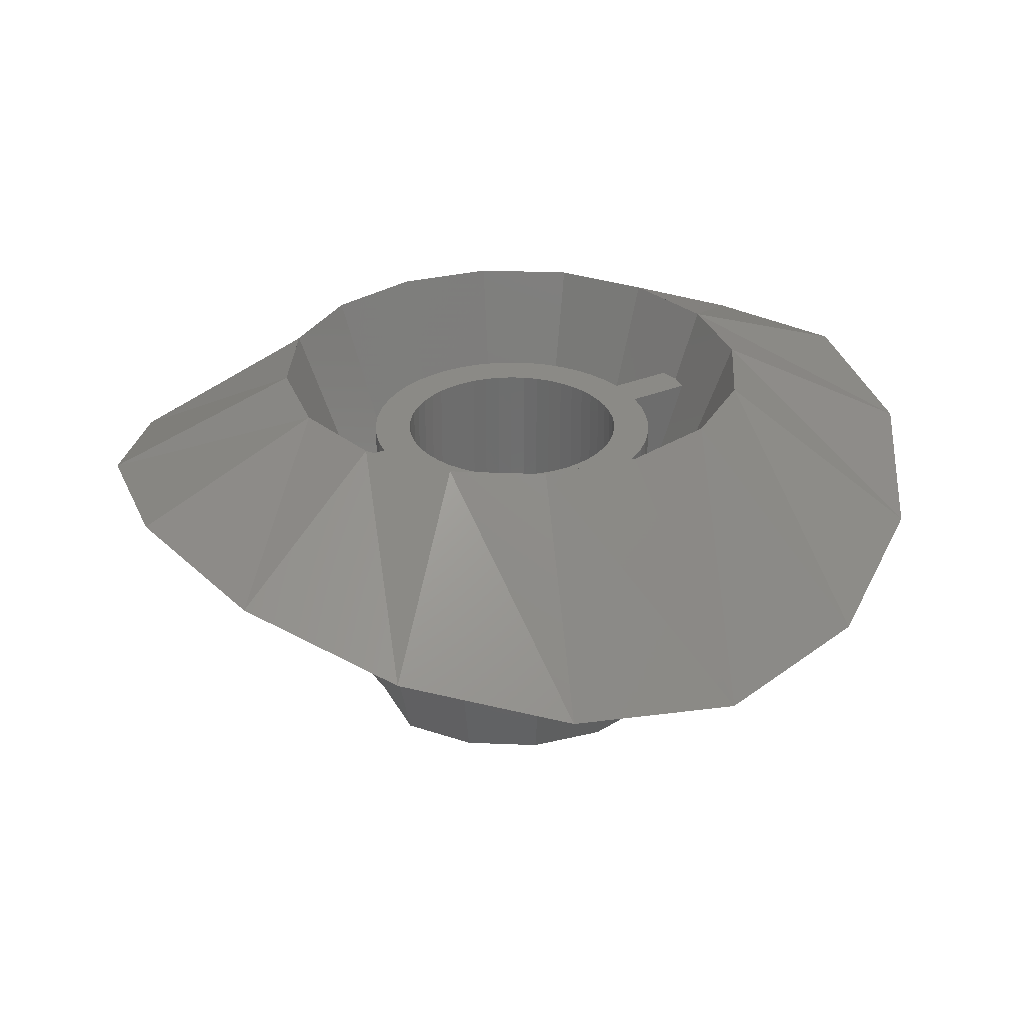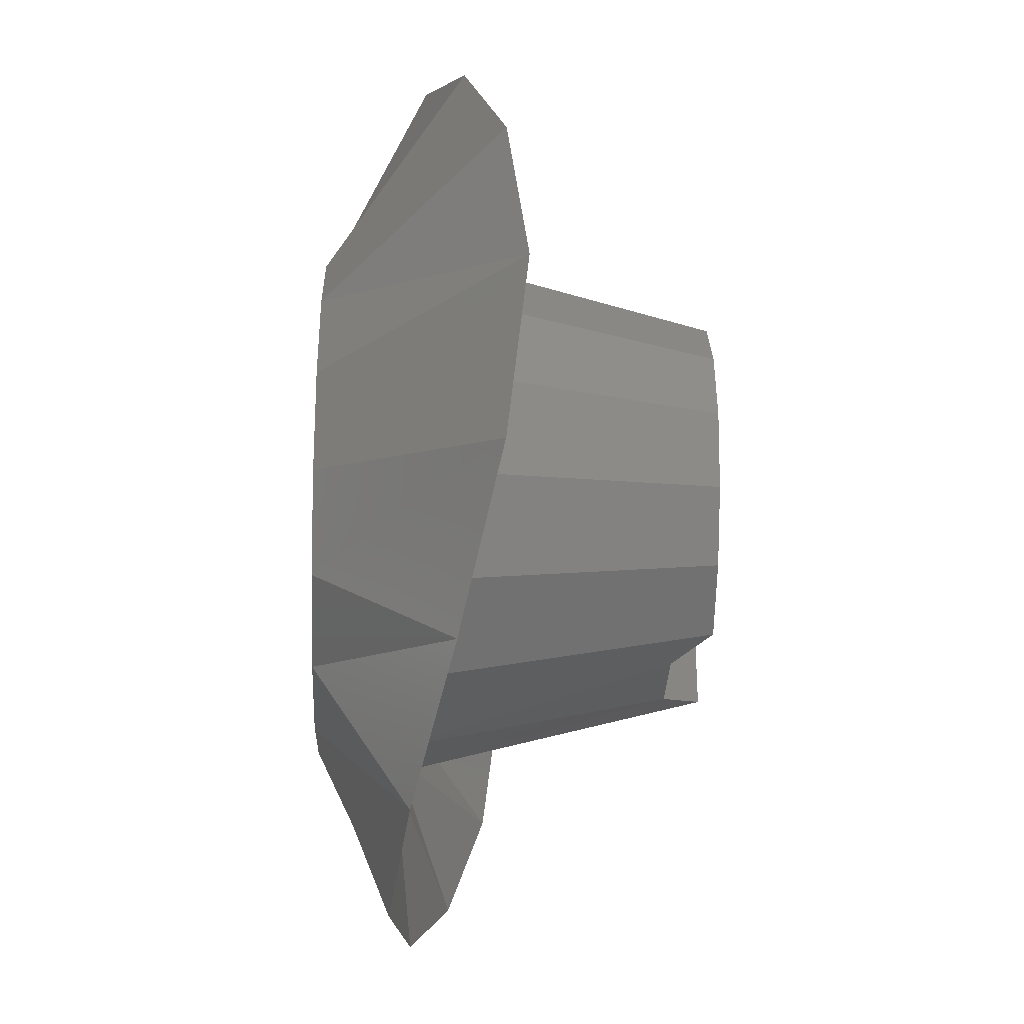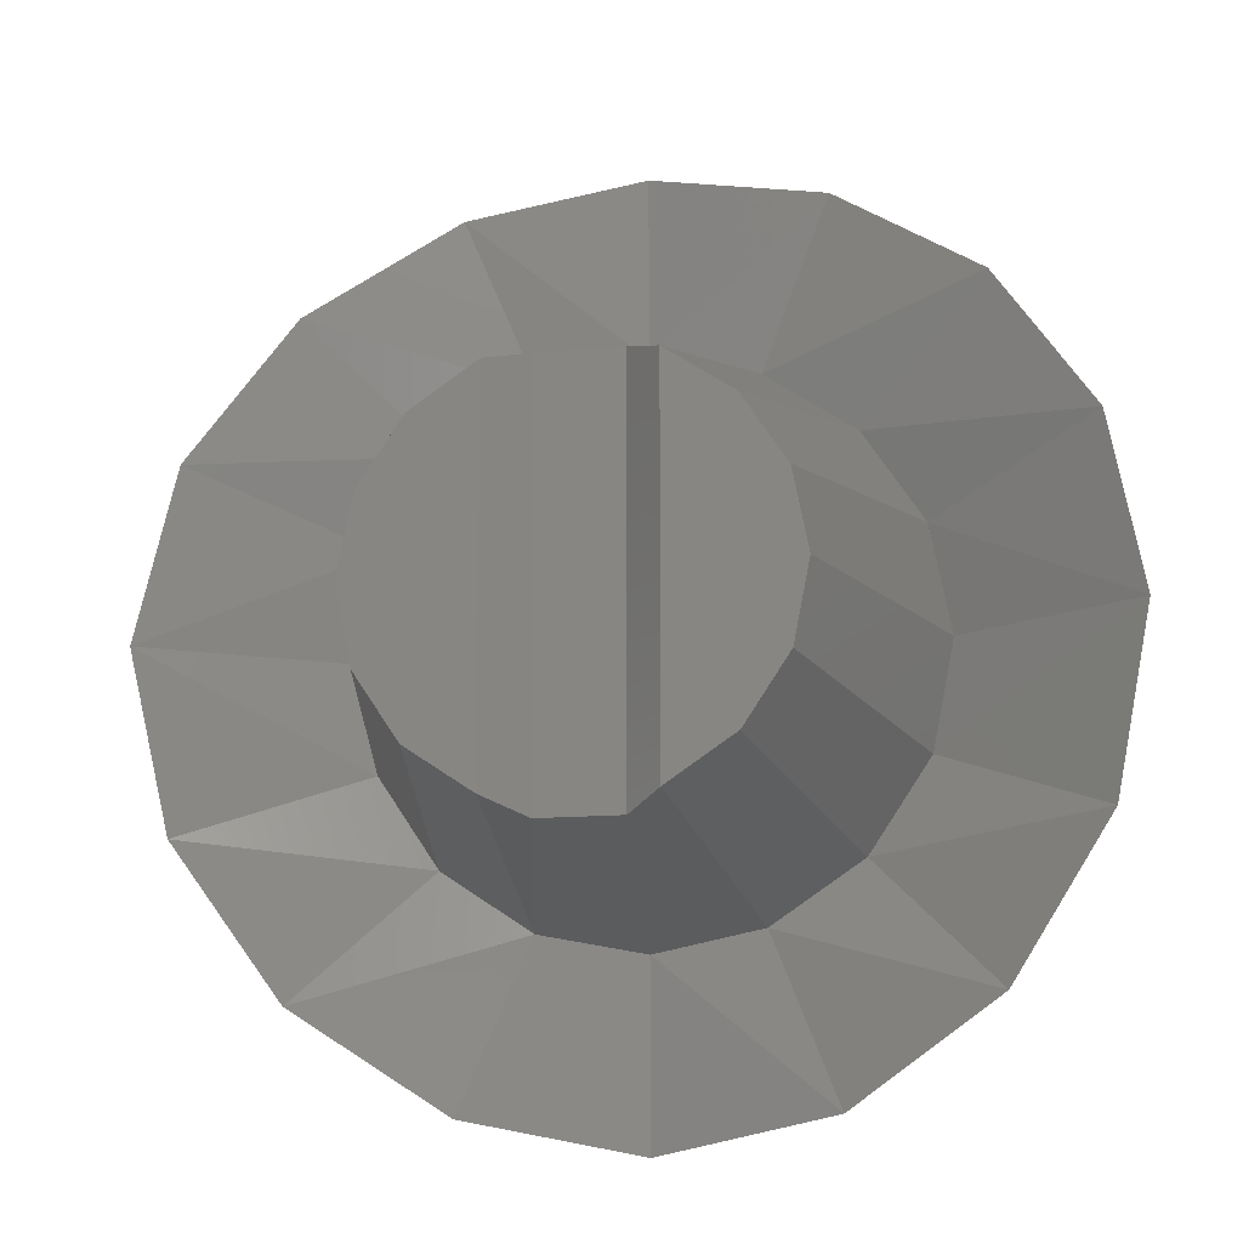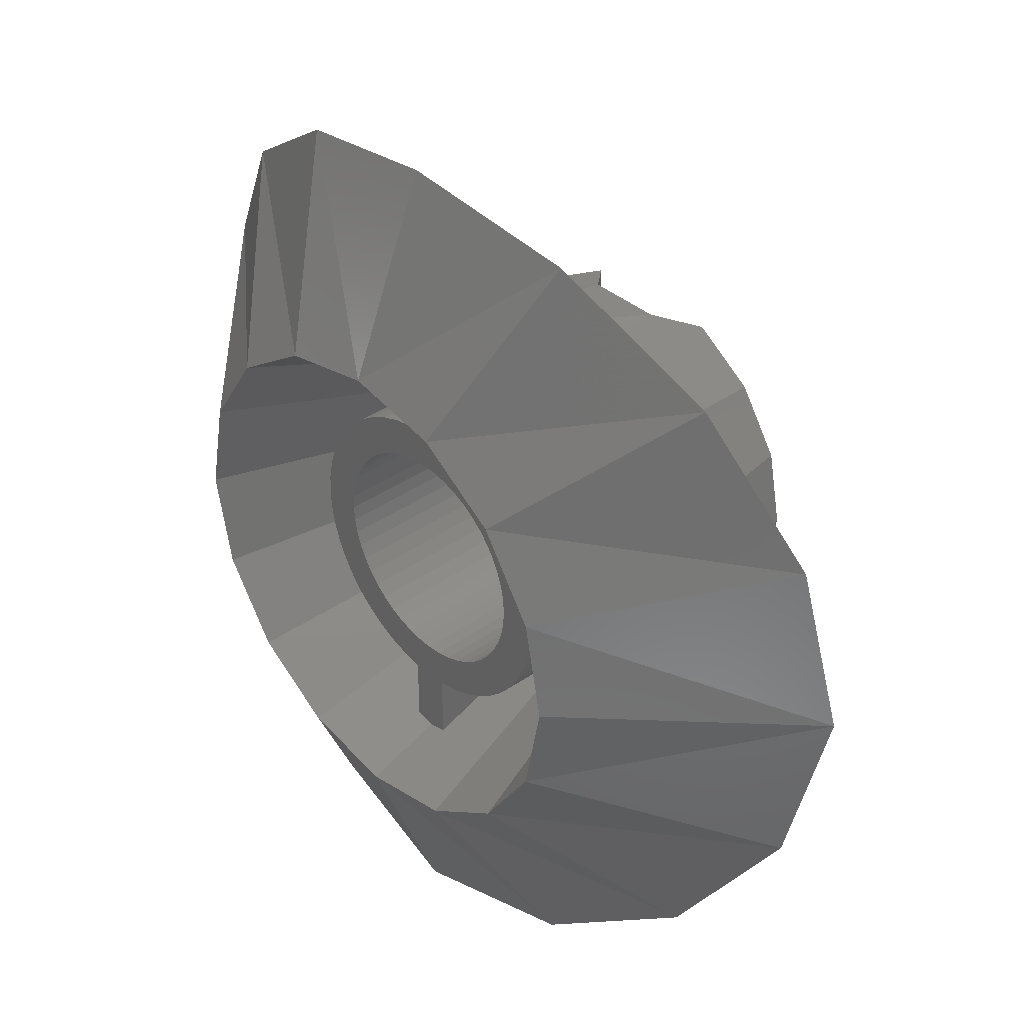
<metadata>
{"format":"stl","ext":"stl","renderer":"f3d","projection":"perspective","resolution":1024,"background":"white","views":[{"elev":30.8,"azim":59.6,"up":"+Y"},{"elev":-30.7,"azim":-92.0,"up":"+Z"},{"elev":-13.2,"azim":12.5,"up":"+Z"},{"elev":37.1,"azim":-132.2,"up":"+Z"}]}
</metadata>
<code>
# stl→obj: 317 verts, 566 faces
v -0.5384 -3.767 -4.524
v -0.5736 -4.014 -4.453
v 0 -5.199 -4.115
v 0 -4.907 -4.198
v -0.636 -3.885 -4.474
v -1.265 -3.662 -4.406
v -1.232 -3.796 -4.378
v -1.8 -3.585 -4.346
v -1.788 -3.714 -4.316
v -2.058 -3.674 -4.147
v -1.815 -3.432 -4.381
v -1.415 -3.035 -4.538
v -1.38 -3.18 -4.507
v -1.029 -2.652 -4.713
v -0.8944 -2.698 -4.728
v -1.106 -1.445 -5.008
v -1.272 -1.208 -5.036
v -0.2704 -1.892 -5.06
v -0.2508 -1.755 -5.098
v 0 -2.037 -5.018
v 0 -1.889 -5.06
v 0.5736 -4.014 -4.453
v 0.5384 -3.767 -4.524
v 0.636 -3.885 -4.474
v 1.232 -3.796 -4.378
v 1.265 -3.662 -4.406
v 1.788 -3.714 -4.316
v 1.8 -3.585 -4.346
v 2.058 -3.674 -4.147
v 1.815 -3.432 -4.381
v 1.415 -3.035 -4.538
v 1.38 -3.18 -4.507
v 1.029 -2.652 -4.713
v 0.8944 -2.698 -4.728
v 1.272 -1.208 -5.036
v 1.106 -1.445 -5.008
v 0.2508 -1.755 -5.098
v 0.2704 -1.892 -5.06
v -0.8 -5.6 -4
v 0.8 -5.6 -4
v -1.531 -6.4 -3.696
v -2.828 -6.4 -2.828
v -2.143 0 -5.174
v -3.96 0 -3.96
v 0 0 -5.6
v 1.531 -6.4 -3.696
v 2.828 -6.4 -2.828
v 2.143 0 -5.174
v 3.96 0 -3.96
v -3.2 0 0
v -3.172 0 0.4176
v -2.379 0 0.3132
v -2.4 0 0
v -3.091 0 0.8282
v -2.318 0 0.6211
v -2.957 0 1.225
v -2.217 0 0.9185
v -2.771 0 1.6
v -2.078 0 1.2
v -2.539 0 1.948
v -1.904 0 1.461
v -2.263 0 2.263
v -1.697 0 1.697
v -1.948 0 2.539
v -1.461 0 1.904
v -1.6 0 2.771
v -1.2 0 2.078
v -1.225 0 2.957
v -0.9185 0 2.217
v -0.8282 0 3.091
v -0.6211 0 2.318
v -0.4176 0 3.172
v -0.3132 0 2.379
v 0 0 3.2
v 0 0 2.4
v 0.4176 0 3.172
v 0.3132 0 2.379
v 0.8282 0 3.091
v 0.6211 0 2.318
v 1.225 0 2.957
v 0.9185 0 2.217
v 1.6 0 2.771
v 1.2 0 2.078
v 1.948 0 2.539
v 1.461 0 1.904
v 2.263 0 2.263
v 1.697 0 1.697
v 2.539 0 1.948
v 1.904 0 1.461
v 2.771 0 1.6
v 2.078 0 1.2
v 2.957 0 1.225
v 2.217 0 0.9185
v 3.091 0 0.8282
v 2.318 0 0.6211
v 3.172 0 0.4176
v 2.379 0 0.3132
v 3.2 0 0
v 2.4 0 0
v 3.172 0 -0.4176
v 2.379 0 -0.3132
v 3.091 0 -0.8282
v 2.318 0 -0.6211
v 2.957 0 -1.225
v 2.217 0 -0.9185
v 2.771 0 -1.6
v 2.078 0 -1.2
v 2.539 0 -1.948
v 1.904 0 -1.461
v 2.263 0 -2.263
v 1.697 0 -1.697
v 1.948 0 -2.539
v 1.461 0 -1.904
v 1.6 0 -2.771
v 1.2 0 -2.078
v 1.225 0 -2.957
v 0.9185 0 -2.217
v 0.8282 0 -3.091
v 0.6211 0 -2.318
v 0.4176 0 -3.172
v 0.3132 0 -2.379
v 0 0 -3.2
v 0 0 -2.4
v -0.4176 0 -3.172
v -0.3132 0 -2.379
v -0.8282 0 -3.091
v -0.6211 0 -2.318
v -1.225 0 -2.957
v -0.9185 0 -2.217
v -1.6 0 -2.771
v -1.2 0 -2.078
v -1.948 0 -2.539
v -1.461 0 -1.904
v -2.263 0 -2.263
v -1.697 0 -1.697
v -2.539 0 -1.948
v -1.904 0 -1.461
v -2.771 0 -1.6
v -2.078 0 -1.2
v -2.957 0 -1.225
v -2.217 0 -0.9185
v -3.091 0 -0.8282
v -2.318 0 -0.6211
v -3.172 0 -0.4176
v -2.379 0 -0.3132
v -0.4 0 -3.16
v -0.4 0 -4.8
v 0.4 0 -4.8
v 0.4 0 -3.16
v 0.4 0 3.16
v 0.4 0 4.8
v -0.4 0 4.8
v -0.4 0 3.16
v -0.4 -4 -3.16
v 0.4 -4 -3.16
v -0.4 -4 3.16
v 0.4 -4 3.16
v 2.4 -4.8 0
v 2.379 -4.8 0.3132
v 2.318 -4.8 0.6211
v 2.217 -4.8 0.9185
v 2.078 -4.8 1.2
v 1.904 -4.8 1.461
v 1.697 -4.8 1.697
v 1.461 -4.8 1.904
v 1.2 -4.8 2.078
v 0.9185 -4.8 2.217
v 0.6211 -4.8 2.318
v 0.3132 -4.8 2.379
v 0 -4.8 2.4
v -0.3132 -4.8 2.379
v -0.6211 -4.8 2.318
v -0.9185 -4.8 2.217
v -1.2 -4.8 2.078
v -1.461 -4.8 1.904
v -1.697 -4.8 1.697
v -1.904 -4.8 1.461
v -2.078 -4.8 1.2
v -2.217 -4.8 0.9185
v -2.318 -4.8 0.6211
v -2.379 -4.8 0.3132
v -2.4 -4.8 0
v -2.379 -4.8 -0.3132
v -2.318 -4.8 -0.6211
v -2.217 -4.8 -0.9185
v -2.078 -4.8 -1.2
v -1.904 -4.8 -1.461
v -1.697 -4.8 -1.697
v -1.461 -4.8 -1.904
v -1.2 -4.8 -2.078
v -0.9185 -4.8 -2.217
v -0.6211 -4.8 -2.318
v -0.3132 -4.8 -2.379
v 0 -4.8 -2.4
v 0.3132 -4.8 -2.379
v 0.6211 -4.8 -2.318
v 0.9185 -4.8 -2.217
v 1.2 -4.8 -2.078
v 1.461 -4.8 -1.904
v 1.697 -4.8 -1.697
v 1.904 -4.8 -1.461
v 2.078 -4.8 -1.2
v 2.217 -4.8 -0.9185
v 2.318 -4.8 -0.6211
v 2.379 -4.8 -0.3132
v 3.2 -4 0
v 3.172 -4 0.4176
v 3.091 -4 0.8282
v 2.957 -4 1.225
v 2.771 -4 1.6
v 2.539 -4 1.948
v 2.263 -4 2.263
v 1.948 -4 2.539
v 1.6 -4 2.771
v 1.225 -4 2.957
v 0.8282 -4 3.091
v 0.4176 -4 3.172
v 0 -4 3.2
v -0.4176 -4 3.172
v -0.8282 -4 3.091
v -1.225 -4 2.957
v -1.6 -4 2.771
v -1.948 -4 2.539
v -2.263 -4 2.263
v -2.539 -4 1.948
v -2.771 -4 1.6
v -2.957 -4 1.225
v -3.091 -4 0.8282
v -3.172 -4 0.4176
v -3.2 -4 0
v -3.172 -4 -0.4176
v -3.091 -4 -0.8282
v -2.957 -4 -1.225
v -2.771 -4 -1.6
v -2.539 -4 -1.948
v -2.263 -4 -2.263
v -1.948 -4 -2.539
v -1.6 -4 -2.771
v -1.225 -4 -2.957
v -0.8282 -4 -3.091
v -0.4176 -4 -3.172
v 0 -4 -3.2
v 0.4176 -4 -3.172
v 0.8282 -4 -3.091
v 1.225 -4 -2.957
v 1.6 -4 -2.771
v 1.948 -4 -2.539
v 2.263 -4 -2.263
v 2.539 -4 -1.948
v 2.771 -4 -1.6
v 2.957 -4 -1.225
v 3.091 -4 -0.8282
v 3.172 -4 -0.4176
v 0 -4.8 0
v 0 1.6 -5.2
v 1.225 -4 -2.956
v 1.99 1.6 -4.804
v -1.225 -4 -2.956
v -1.99 1.6 -4.804
v 1.225 -4 2.956
v 1.99 1.6 4.804
v 0 1.6 5.2
v -1.99 1.6 4.804
v -1.225 -4 2.956
v 3.677 1.6 -3.677
v -3.677 1.6 -3.677
v 3.677 1.6 3.677
v -3.677 1.6 3.677
v 2.956 -4 -1.225
v 4.804 1.6 -1.99
v -2.956 -4 -1.225
v -4.804 1.6 -1.99
v 2.956 -4 1.224
v 4.804 1.6 1.99
v -4.804 1.6 1.99
v -2.956 -4 1.224
v 5.2 1.6 0
v -5.2 1.6 0
v 0 0 -9.2
v -3.521 -0.4 -8.5
v 3.521 -0.4 -8.5
v -3.521 -0.4 8.5
v 0 0 9.2
v 0 0 5.6
v 3.521 -0.4 8.5
v -2.143 0 5.174
v 2.143 0 5.174
v -6.505 -1.2 -6.505
v 6.505 -1.2 -6.505
v -6.505 -1.2 6.505
v 6.505 -1.2 6.505
v -3.96 0 3.96
v 3.96 0 3.96
v -8.5 -2 -3.521
v 8.5 -2 -3.521
v -8.5 -2 3.521
v 8.5 -2 3.521
v -5.174 0 -2.143
v 5.174 0 -2.143
v -5.174 0 2.143
v 5.174 0 2.143
v -9.2 -2.4 0
v 9.2 -2.4 0
v -5.6 0 0
v 5.6 0 0
v 0.8 -5.6 4
v -0.8 -5.6 4
v -1.531 -6.4 3.696
v 1.531 -6.4 3.696
v 2.828 -6.4 2.828
v -2.828 -6.4 2.828
v 3.696 -6.4 -1.531
v -3.696 -6.4 -1.531
v 3.696 -6.4 1.531
v -3.696 -6.4 1.531
v 4 -6.4 0
v -4 -6.4 0
f 1 2 3
f 3 4 1
f 1 5 2
f 6 7 5
f 5 1 6
f 8 9 7
f 7 6 8
f 9 8 10
f 8 11 10
f 12 11 8
f 8 13 12
f 14 12 13
f 13 15 14
f 15 16 17
f 17 14 15
f 17 16 18
f 18 19 17
f 19 18 20
f 20 21 19
f 3 22 23
f 23 4 3
f 22 24 23
f 24 25 26
f 26 23 24
f 25 27 28
f 28 26 25
f 29 28 27
f 29 30 28
f 28 30 31
f 31 32 28
f 32 31 33
f 33 34 32
f 35 36 34
f 34 33 35
f 36 35 37
f 37 38 36
f 20 38 37
f 37 21 20
f 39 40 3
f 2 39 3
f 5 7 39
f 39 2 5
f 9 41 39
f 39 7 9
f 41 9 10
f 10 42 41
f 42 10 43
f 44 42 43
f 10 11 43
f 12 43 11
f 12 14 17
f 17 43 12
f 43 17 19
f 19 45 43
f 21 37 45
f 45 19 21
f 3 40 22
f 40 25 24
f 24 22 40
f 40 46 27
f 27 25 40
f 29 27 46
f 46 47 29
f 48 29 47
f 48 47 49
f 48 30 29
f 30 48 31
f 35 33 31
f 31 48 35
f 37 35 48
f 48 45 37
f 4 20 18
f 18 1 4
f 18 15 6
f 6 1 18
f 15 13 6
f 13 8 6
f 18 16 15
f 38 20 4
f 4 23 38
f 26 34 38
f 38 23 26
f 26 32 34
f 26 28 32
f 34 36 38
f 50 51 52
f 52 53 50
f 51 54 55
f 55 52 51
f 54 56 57
f 57 55 54
f 56 58 59
f 59 57 56
f 58 60 61
f 61 59 58
f 60 62 63
f 63 61 60
f 62 64 65
f 65 63 62
f 64 66 67
f 67 65 64
f 66 68 69
f 69 67 66
f 68 70 71
f 71 69 68
f 70 72 73
f 73 71 70
f 72 74 75
f 75 73 72
f 74 76 77
f 77 75 74
f 76 78 79
f 79 77 76
f 78 80 81
f 81 79 78
f 80 82 83
f 83 81 80
f 82 84 85
f 85 83 82
f 84 86 87
f 87 85 84
f 86 88 89
f 89 87 86
f 88 90 91
f 91 89 88
f 90 92 93
f 93 91 90
f 92 94 95
f 95 93 92
f 94 96 97
f 97 95 94
f 96 98 99
f 99 97 96
f 98 100 101
f 101 99 98
f 100 102 103
f 103 101 100
f 102 104 105
f 105 103 102
f 104 106 107
f 107 105 104
f 106 108 109
f 109 107 106
f 108 110 111
f 111 109 108
f 110 112 113
f 113 111 110
f 112 114 115
f 115 113 112
f 114 116 117
f 117 115 114
f 116 118 119
f 119 117 116
f 118 120 121
f 121 119 118
f 120 122 123
f 123 121 120
f 122 124 125
f 125 123 122
f 124 126 127
f 127 125 124
f 126 128 129
f 129 127 126
f 128 130 131
f 131 129 128
f 130 132 133
f 133 131 130
f 132 134 135
f 135 133 132
f 134 136 137
f 137 135 134
f 136 138 139
f 139 137 136
f 138 140 141
f 141 139 138
f 140 142 143
f 143 141 140
f 142 144 145
f 145 143 142
f 144 50 53
f 53 145 144
f 146 147 148
f 148 149 146
f 150 151 152
f 152 153 150
f 146 154 147
f 148 155 149
f 152 156 153
f 150 157 151
f 97 99 158
f 158 159 97
f 95 97 159
f 159 160 95
f 93 95 160
f 160 161 93
f 91 93 161
f 161 162 91
f 89 91 162
f 162 163 89
f 87 89 163
f 163 164 87
f 85 87 164
f 164 165 85
f 83 85 165
f 165 166 83
f 81 83 166
f 166 167 81
f 79 81 167
f 167 168 79
f 77 79 168
f 168 169 77
f 75 77 169
f 169 170 75
f 73 75 170
f 170 171 73
f 71 73 171
f 171 172 71
f 69 71 172
f 172 173 69
f 67 69 173
f 173 174 67
f 65 67 174
f 174 175 65
f 63 65 175
f 175 176 63
f 61 63 176
f 176 177 61
f 59 61 177
f 177 178 59
f 57 59 178
f 178 179 57
f 55 57 179
f 179 180 55
f 52 55 180
f 180 181 52
f 53 52 181
f 181 182 53
f 145 53 182
f 182 183 145
f 143 145 183
f 183 184 143
f 141 143 184
f 184 185 141
f 139 141 185
f 185 186 139
f 137 139 186
f 186 187 137
f 135 137 187
f 187 188 135
f 133 135 188
f 188 189 133
f 131 133 189
f 189 190 131
f 129 131 190
f 190 191 129
f 127 129 191
f 191 192 127
f 125 127 192
f 192 193 125
f 123 125 193
f 193 194 123
f 121 123 194
f 194 195 121
f 119 121 195
f 195 196 119
f 117 119 196
f 196 197 117
f 115 117 197
f 197 198 115
f 113 115 198
f 198 199 113
f 111 113 199
f 199 200 111
f 109 111 200
f 200 201 109
f 107 109 201
f 201 202 107
f 105 107 202
f 202 203 105
f 103 105 203
f 203 204 103
f 101 103 204
f 204 205 101
f 99 101 205
f 205 158 99
f 96 206 98
f 206 96 207
f 94 207 96
f 207 94 208
f 92 208 94
f 208 92 209
f 90 209 92
f 209 90 210
f 88 210 90
f 210 88 211
f 86 211 88
f 211 86 212
f 84 212 86
f 212 84 213
f 82 213 84
f 213 82 214
f 80 214 82
f 214 80 215
f 78 215 80
f 215 78 216
f 76 216 78
f 216 76 217
f 74 217 76
f 217 74 218
f 72 218 74
f 218 72 219
f 70 219 72
f 219 70 220
f 68 220 70
f 220 68 221
f 66 221 68
f 221 66 222
f 64 222 66
f 222 64 223
f 62 223 64
f 223 62 224
f 60 224 62
f 224 60 225
f 58 225 60
f 225 58 226
f 56 226 58
f 226 56 227
f 54 227 56
f 227 54 228
f 51 228 54
f 228 51 229
f 50 229 51
f 229 50 230
f 144 230 50
f 230 144 231
f 142 231 144
f 231 142 232
f 140 232 142
f 232 140 233
f 138 233 140
f 233 138 234
f 136 234 138
f 234 136 235
f 134 235 136
f 235 134 236
f 132 236 134
f 236 132 237
f 130 237 132
f 237 130 238
f 128 238 130
f 238 128 239
f 126 239 128
f 239 126 240
f 124 240 126
f 240 124 241
f 122 241 124
f 241 122 242
f 120 242 122
f 242 120 243
f 118 243 120
f 243 118 244
f 116 244 118
f 244 116 245
f 114 245 116
f 245 114 246
f 112 246 114
f 246 112 247
f 110 247 112
f 247 110 248
f 108 248 110
f 248 108 249
f 106 249 108
f 249 106 250
f 104 250 106
f 250 104 251
f 102 251 104
f 251 102 252
f 100 252 102
f 252 100 253
f 98 253 100
f 253 98 206
f 254 182 181
f 254 181 180
f 254 180 179
f 254 179 178
f 254 178 177
f 254 177 176
f 254 176 175
f 254 175 174
f 254 174 173
f 254 173 172
f 254 172 171
f 254 171 170
f 254 170 169
f 254 169 168
f 254 168 167
f 254 167 166
f 254 166 165
f 254 165 164
f 254 164 163
f 254 163 162
f 254 162 161
f 254 161 160
f 254 160 159
f 254 159 158
f 254 158 205
f 254 205 204
f 254 204 203
f 254 203 202
f 254 202 201
f 254 201 200
f 254 200 199
f 254 199 198
f 254 198 197
f 254 197 196
f 254 196 195
f 254 195 194
f 254 194 193
f 254 193 192
f 254 192 191
f 254 191 190
f 254 190 189
f 254 189 188
f 254 188 187
f 254 187 186
f 254 186 185
f 254 185 184
f 254 184 183
f 254 183 182
f 242 255 256
f 255 257 256
f 258 259 255
f 258 255 242
f 260 261 218
f 261 262 218
f 218 262 263
f 218 263 264
f 256 257 248
f 257 265 248
f 236 259 258
f 236 266 259
f 212 267 260
f 267 261 260
f 264 268 224
f 264 263 268
f 248 265 269
f 265 270 269
f 271 266 236
f 271 272 266
f 273 274 212
f 274 267 212
f 224 275 276
f 224 268 275
f 269 270 206
f 270 277 206
f 230 272 271
f 230 278 272
f 206 277 273
f 277 274 273
f 276 278 230
f 276 275 278
f 45 279 280
f 281 279 45
f 282 283 284
f 284 283 285
f 45 280 43
f 48 281 45
f 286 282 284
f 284 285 287
f 43 280 288
f 289 281 48
f 290 282 286
f 287 285 291
f 43 288 44
f 49 289 48
f 292 290 286
f 287 291 293
f 44 288 294
f 295 289 49
f 296 290 292
f 293 291 297
f 44 294 298
f 299 295 49
f 300 296 292
f 293 297 301
f 298 294 302
f 303 295 299
f 302 296 300
f 301 297 303
f 298 302 304
f 305 303 299
f 304 302 300
f 301 303 305
f 280 279 255
f 255 279 281
f 262 283 282
f 285 283 262
f 259 280 255
f 255 281 257
f 262 282 263
f 261 285 262
f 288 280 259
f 257 281 289
f 263 282 290
f 291 285 261
f 266 288 259
f 257 289 265
f 263 290 268
f 267 291 261
f 294 288 266
f 265 289 295
f 268 290 296
f 297 291 267
f 272 294 266
f 265 295 270
f 268 296 275
f 274 297 267
f 302 294 272
f 270 295 303
f 275 296 302
f 303 297 274
f 278 302 272
f 270 303 277
f 275 302 278
f 277 303 274
f 306 307 284
f 284 307 286
f 287 306 284
f 286 307 308
f 309 306 287
f 309 293 310
f 309 287 293
f 292 286 308
f 311 292 308
f 312 49 47
f 312 299 49
f 44 298 313
f 42 44 313
f 310 301 314
f 310 293 301
f 300 292 311
f 315 300 311
f 316 299 312
f 316 305 299
f 298 304 317
f 313 298 317
f 314 305 316
f 314 301 305
f 304 300 315
f 317 304 315
f 307 306 40
f 40 39 307
f 39 41 308
f 308 307 39
f 306 309 46
f 46 40 306
f 41 42 311
f 311 308 41
f 309 310 47
f 47 46 309
f 42 313 315
f 315 311 42
f 310 314 312
f 312 47 310
f 313 317 315
f 314 316 312

</code>
